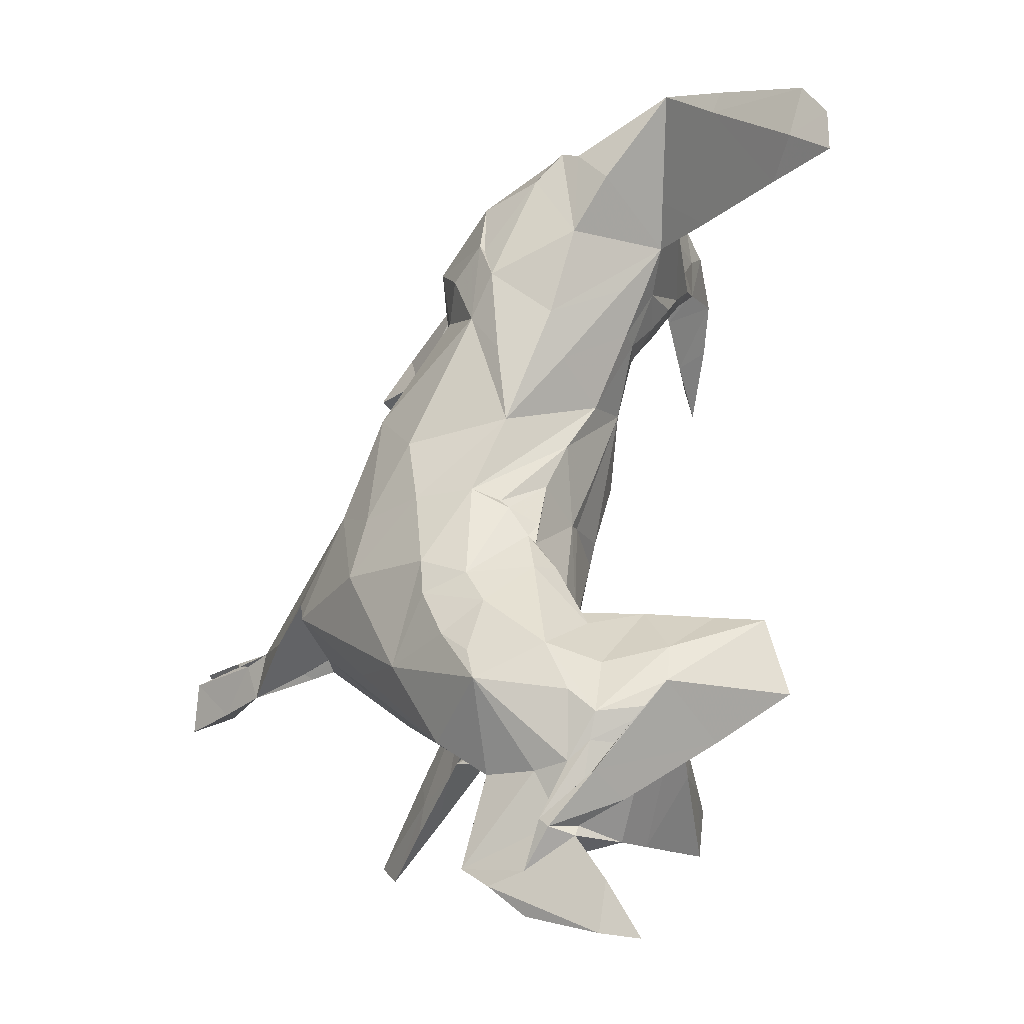
<metadata>
{"format":"obj","ext":"obj","renderer":"f3d","projection":"perspective","resolution":1024,"background":"white","views":[{"elev":73.8,"azim":-74.6,"up":"+Y"}]}
</metadata>
<code>
v -0.7108 -0.6013 -0.1046
v -0.5297 -0.4452 -0.06266
v -0.7348 -0.5529 -0.06948
v -0.5806 -0.4156 -0.04503
v -0.5734 -0.4887 -0.01761
v -0.6117 -0.479 -0.01006
v -0.64 -0.442 -0.03981
v -0.5491 -0.4917 -0.04925
v -0.5259 -0.3131 -0.001935
v -0.4844 -0.5891 -0.5109
v -0.5414 -0.5502 -0.5769
v -0.4425 -0.4554 -0.502
v -0.4461 -0.5196 -0.5919
v -0.4158 -0.5381 -0.5802
v -0.4993 -0.4738 -0.507
v -0.4244 -0.5034 -0.4656
v -0.4193 -0.4566 -0.4773
v -0.4503 -0.4146 -0.4429
v -0.3996 -0.4049 -0.4826
v -0.459 -0.4039 -0.4456
v -0.37 -0.4189 -0.4314
v -0.3932 -0.4425 -0.5115
v -0.4004 -0.4274 -0.5034
v -0.3709 -0.3656 -0.4467
v -0.3749 -0.3945 -0.372
v -0.3481 -0.3913 -0.418
v -0.3713 -0.2213 -0.4037
v -0.4012 -0.3355 -0.3325
v -0.3933 -0.3379 -0.3632
v -0.3831 -0.3557 -0.364
v -0.4112 -0.2344 -0.3357
v -0.34 -0.3264 -0.3402
v -0.3043 -0.377 -0.3054
v -0.3803 -0.3081 -0.2921
v -0.3593 -0.295 -0.3061
v -0.2963 -0.315 -0.3773
v -0.3292 -0.3202 -0.3089
v -0.2619 -0.3198 -0.2182
v -0.407 -0.3933 -0.000332
v -0.3399 -0.3099 -0.2087
v -0.3178 -0.2926 -0.2701
v -0.3533 -0.2932 -0.01787
v -0.3393 -0.2415 -0.2824
v -0.3875 -0.1533 -0.2884
v -0.3148 -0.2373 -0.2705
v -0.3095 -0.07913 -0.3617
v -0.1419 0.01315 -0.3178
v -0.3458 -0.0378 -0.3465
v -0.4496 0.1115 -0.1819
v -0.4775 -0.137 -0.09533
v -0.3893 -0.2632 -0.12
v -0.4399 -0.02468 -0.2019
v -0.4746 -0.02938 0.07551
v -0.5279 0.04299 -0.01008
v -0.4096 -0.2567 -0.2316
v -0.3874 -0.2797 -0.1905
v -0.4047 -0.2772 -0.1764
v -0.4249 -0.2587 -0.09874
v -0.3363 -0.252 -0.2617
v -0.3107 -0.2889 -0.2639
v -0.3081 -0.29 -0.2651
v -0.284 -0.2696 -0.2344
v -0.2915 -0.2561 -0.2595
v -0.3824 -0.2591 -0.04205
v -0.3832 -0.2726 -0.1256
v -0.45 -0.2281 0.02322
v -0.3852 -0.249 0.01805
v -0.2171 -0.3467 -0.2231
v -0.2526 -0.3128 -0.08191
v -0.1353 -0.3287 -0.1556
v -0.2292 -0.3155 -0.01335
v -0.2485 -0.2936 -0.007966
v -0.171 -0.2949 -0.01296
v -0.2238 -0.194 -0.2972
v -0.004105 -0.3076 -0.1022
v -0.213 -0.1693 -0.359
v -0.1336 -0.1698 -0.2962
v -0.1347 -0.09216 -0.3045
v -0.06806 -0.1825 -0.2939
v 0.07117 -0.08849 -0.3018
v -0.0193 -0.2365 -0.2297
v 0.03661 -0.2636 0.05819
v -0.4333 -0.3665 0.0737
v -0.3662 -0.3493 0.05168
v -0.4405 -0.2859 0.08003
v -0.3762 -0.3448 0.07753
v -0.3402 -0.2845 0.1076
v -0.3012 -0.3197 0.04124
v -0.3383 -0.2961 0.05787
v -0.392 -0.2862 0.08007
v -0.2686 -0.3154 0.05511
v -0.4858 -0.09217 0.04291
v -0.5441 -0.006022 0.0266
v -0.5367 0.05185 0.1745
v -0.4163 -0.1816 0.07368
v -0.4346 -0.11 0.07973
v -0.4096 -0.1466 0.1648
v -0.4989 0.0392 0.09493
v -0.4276 -0.08808 0.1122
v -0.479 0.01976 0.1075
v -0.462 -0.03774 0.2062
v -0.3881 -0.2132 0.08026
v -0.3647 -0.2351 0.1201
v -0.3921 -0.1626 0.1136
v -0.2912 -0.2881 0.02116
v -0.2222 -0.2114 0.1136
v -0.3869 -0.06622 0.1613
v -0.3272 -0.1249 0.1554
v -0.3305 0.01783 0.1894
v -0.2801 -0.3035 0.03929
v -0.2532 -0.2926 0.05137
v -0.2121 -0.268 0.06426
v -0.1635 -0.2092 0.09822
v -0.06141 -0.2337 0.0819
v -0.1516 -0.1832 0.09764
v -0.1084 -0.1786 0.109
v -0.1666 -0.194 0.09623
v -0.2364 -0.08383 0.1763
v -0.08983 -0.04959 0.1691
v -0.1655 -0.1949 0.09774
v -0.1354 -0.178 0.09878
v -0.1507 -0.1885 0.09282
v -0.1577 -0.1864 0.09995
v -0.047 -0.03489 0.1675
v 0.0069 -0.2274 0.09408
v -0.05687 0.07068 0.1298
v -0.4014 0.1217 -0.2198
v -0.5643 0.2806 0.001146
v -0.4461 0.2484 -0.1176
v -0.2815 0.1415 -0.2548
v -0.2503 0.2871 -0.1181
v -0.3115 0.3009 -0.09703
v -0.3847 0.3508 -0.03974
v -0.4616 0.4247 0.04166
v -0.3086 0.3633 0.01725
v -0.1606 0.124 -0.257
v -0.1176 0.2169 -0.1684
v 0.06383 0.03395 -0.2972
v -0.000527 0.1501 -0.2189
v -0.08832 0.2652 -0.06791
v -0.09269 0.2541 -0.01216
v 0.0751 0.2191 -0.04773
v -0.2576 0.3208 -0.03007
v -0.1045 0.2659 0.007678
v -0.5972 0.2006 0.2595
v -0.6703 0.3864 0.2626
v -0.5762 0.1846 0.2442
v -0.5723 0.07983 0.3347
v -0.6106 0.1118 0.5092
v -0.5277 0.104 0.4956
v -0.6269 0.1912 0.4574
v -0.6424 0.2684 0.4074
v -0.7751 0.3446 0.1075
v -0.7932 0.3602 0.1599
v -0.8267 0.3683 0.2355
v -0.7179 0.3269 0.1803
v -0.801 0.3508 0.3597
v -0.754 0.3828 0.2137
v -0.6656 0.4164 0.2158
v -0.6759 0.4076 0.2827
v -0.7263 0.3714 0.2496
v -0.6749 0.4222 0.2345
v -0.6047 0.3353 0.1051
v -0.5936 0.2762 0.1017
v -0.5858 0.3985 0.1856
v -0.6584 0.4036 0.2516
v -0.565 0.4485 0.2862
v -0.5596 0.4309 0.2372
v -0.5881 0.4303 0.2733
v -0.5171 0.4439 0.2652
v -0.7351 0.3759 0.3198
v -0.8261 0.4247 0.3635
v -0.7366 0.4264 0.352
v -0.8179 0.4434 0.4338
v -0.6551 0.3297 0.3631
v -0.6561 0.394 0.2835
v -0.5502 0.4002 0.3611
v -0.5938 0.4026 0.3478
v -0.5311 0.05871 0.1338
v -0.4984 0.05979 0.1574
v -0.5576 0.1405 0.2141
v -0.5247 0.0773 0.2127
v -0.5187 0.06147 0.2403
v -0.4499 0.1016 0.233
v -0.4169 0.07577 0.1964
v -0.3667 0.1194 0.2143
v -0.4259 0.1829 0.3641
v -0.3342 0.1134 0.1989
v -0.2652 0.1646 0.181
v -0.3454 0.1712 0.2529
v -0.3425 0.2141 0.2491
v -0.3035 0.2416 0.2315
v -0.354 0.2255 0.2651
v -0.3555 0.2702 0.3008
v -0.3346 0.3289 0.2954
v -0.479 0.1536 0.4485
v -0.5064 0.1735 0.4751
v -0.507 0.29 0.4471
v -0.4688 0.2592 0.4441
v -0.5111 0.2126 0.4562
v -0.4739 0.2874 0.4282
v -0.4203 0.234 0.3896
v -0.4114 0.3974 0.01635
v -0.3691 0.4309 0.1463
v -0.4416 0.448 0.2063
v -0.4675 0.4546 0.2616
v -0.214 0.3196 0.08502
v -0.3055 0.3099 0.2436
v -0.2926 0.3275 0.2057
v -0.3715 0.4051 0.2491
v -0.249 0.3279 0.2985
v -0.4208 0.4262 0.3982
v -0.4416 0.3459 0.414
v -0.4999 0.4279 0.3465
v -0.456 0.4002 0.477
v -0.4657 0.4726 0.3288
v -0.3792 0.4353 0.3681
v -0.4196 0.4393 0.3782
v -0.3802 0.3566 0.3778
v -0.3864 0.4239 0.3766
v -0.3151 0.4119 0.356
v -0.2305 0.359 0.4212
v -0.2493 0.3881 0.491
v -0.3909 0.4901 0.3656
v -0.3021 0.4381 0.4383
v -0.3402 0.4041 0.5789
v -0.06298 0.106 0.1219
v -0.2218 0.3032 0.08171
v -0.2422 0.2264 0.152
v -0.158 0.2656 0.07381
v -0.28 0.2252 0.198
v -0.292 0.2226 0.2397
v 0.07341 0.1531 0.07408
v -0.119 0.2582 0.01237
v -0.1212 0.2589 0.01707
v -0.1159 0.2452 0.06866
v -0.0249 0.1879 0.059
v -0.2706 0.3011 0.1892
v -0.1493 0.2752 0.05686
v -0.1977 0.2782 0.1241
v -0.2186 0.3882 0.5065
v 0.2397 -0.5834 -0.3113
v 0.2796 -0.5231 -0.3911
v 0.3126 -0.4383 -0.316
v 0.1601 -0.3084 -0.1358
v 0.06489 -0.1796 -0.2819
v 0.1345 -0.2397 -0.1599
v 0.2029 -0.2625 -0.06718
v 0.1905 -0.2751 -0.1196
v 0.1739 -0.2279 -0.1507
v 0.1916 -0.1248 -0.2535
v 0.2447 -0.264 -0.1176
v 0.3405 -0.1857 -0.07861
v 0.2662 -0.2382 -0.07397
v 0.3068 -0.1037 -0.2304
v 0.3782 -0.4915 -0.3511
v 0.3545 -0.4549 -0.2625
v 0.5145 -0.3352 -0.264
v 0.5551 -0.3655 -0.2221
v 0.4596 -0.3359 -0.2207
v 0.4715 -0.4258 -0.2837
v 0.4327 -0.2416 -0.2576
v 0.5366 -0.2949 -0.1737
v 0.5331 -0.3075 -0.2041
v 0.3235 -0.1638 -0.1349
v 0.4265 -0.2419 -0.2425
v 0.3374 -0.04594 -0.2455
v 0.3271 -0.1533 0.1032
v 0.4035 0.004541 -0.2713
v 0.5029 -0.2064 -0.1018
v 0.4852 -0.1961 -0.1612
v 0.4467 -0.09582 -0.2668
v 0.5792 -0.1096 -0.2003
v 0.4709 -0.1461 -0.01359
v 0.5647 -0.2186 -0.0345
v 0.5742 -0.1152 -0.01767
v 0.5202 0.1111 -0.2113
v 0.5841 -0.2499 -0.1879
v 0.5825 -0.1397 -0.159
v 0.6145 -0.1242 -0.1491
v 0.5811 -0.1722 0.0472
v 0.5935 -0.03565 -0.1856
v 0.6156 -0.004446 -0.1886
v 0.613 -0.03483 -0.1401
v 0.632 0.00818 -0.1417
v 0.6374 -0.03758 -0.0919
v 0.6688 0.0202 -0.04493
v 0.5003 -0.58 0.2544
v 0.4579 -0.6052 0.2841
v 0.1114 -0.2325 0.08013
v 0.04463 -0.213 0.1064
v 0.1539 -0.1394 0.1334
v 0.1826 -0.1985 0.1048
v 0.08198 -0.08015 0.1678
v 0.3283 -0.04916 0.1307
v 0.1856 -0.07042 0.1366
v 0.3126 0.03526 0.1435
v 0.5765 -0.5055 0.2726
v 0.5162 -0.476 0.2292
v 0.3886 -0.1734 0.1299
v 0.4585 -0.1105 0.1768
v 0.4734 -0.2026 0.166
v 0.5807 -0.1743 0.1935
v 0.6196 -0.2762 0.1435
v 0.4688 -0.09032 0.185
v 0.4583 -0.007131 0.1867
v 0.4984 -0.1051 0.1848
v 0.5304 -0.155 0.1992
v 0.5079 -0.1101 0.1848
v 0.5056 -0.104 0.1886
v 0.506 -0.1044 0.1856
v 0.508 -0.06692 0.1954
v 0.5543 -0.1256 0.2105
v 0.5997 -0.4958 0.1909
v 0.5712 -0.3637 0.1829
v 0.6546 -0.4318 0.2579
v 0.676 -0.4312 0.1426
v 0.665 -0.3619 0.2212
v 0.7158 -0.3229 0.2146
v 0.6681 -0.1314 0.1217
v 0.6876 -0.2986 0.1913
v 0.6094 -0.277 0.2193
v 0.6362 -0.2668 0.1974
v 0.6767 -0.259 0.1995
v 0.7237 -0.323 0.152
v 0.7462 -0.2633 0.1715
v 0.6232 -0.192 0.1939
v 0.6712 -0.1028 0.1435
v 0.6668 0.08094 0.1159
v 0.69 -0.1537 0.1464
v 0.6828 0.02119 0.05262
v 0.2733 0.1602 -0.1718
v 0.1794 0.105 0.104
v 0.2128 0.2058 -0.1022
v 0.2306 0.1913 0.02241
v 0.3065 0.2203 -0.02273
v 0.2905 0.04951 -0.2231
v 0.3573 0.1064 -0.2302
v 0.3614 0.1938 -0.1552
v 0.4243 0.1585 -0.1969
v 0.4176 0.1561 -0.1856
v 0.5754 0.1805 -0.1246
v 0.4735 0.2332 -0.02149
v 0.5183 0.1438 0.1461
v 0.5862 0.2632 0.01193
v 0.6606 0.0975 -0.1121
v 0.663 0.105 0.004263
v 0.6429 0.1875 -0.08968
v 0.6361 0.2131 -0.05581
v 0.04934 0.06046 0.1341
v 0.2028 0.01644 0.1464
v 0.3306 0.08263 0.1395
v 0.3338 0.1213 0.124
v 0.3975 0.02532 0.166
v 0.4409 0.09209 0.1512
v 0.407 0.1637 0.09627
v 0.5916 0.09087 0.1658
v 0.5945 0.1914 0.126
v 0.5989 0.1816 0.2141
v 0.7633 0.2956 0.08379
v 0.5403 0.2622 0.2176
v 0.6086 0.302 0.2749
v 0.7077 0.3409 0.2453
v 0.7298 0.1728 0.07062
v 0.7243 0.2517 0.1394
v 0.5761 0.4406 0.3242
v 0.7136 0.3792 0.1805
v 0.7548 0.3844 0.1854
v 0.7354 0.5179 0.3313
v 0.6061 0.5672 0.406
v 0.6405 0.5123 0.331
v 0.6815 0.5561 0.3852
v -0.3848 -0.2697 -0.1269
v -0.2781 -0.3061 0.0391
v -0.1603 -0.1908 0.09888
v -0.1561 -0.1895 0.09797
v -0.35 0.2279 0.263
f 1 4 2
f 1 5 3
f 3 4 1
f 3 5 6
f 6 7 3
f 4 3 7
f 1 2 8
f 5 1 8
f 7 9 4
f 11 13 12
f 11 12 10
f 10 15 11
f 14 16 10
f 10 12 17
f 10 16 18
f 10 18 15
f 15 20 19
f 15 18 20
f 14 10 17
f 11 15 13
f 14 17 22
f 15 19 13
f 13 19 23
f 12 13 23
f 14 21 16
f 14 22 21
f 18 16 21
f 21 22 24
f 18 25 20
f 21 26 18
f 22 17 19
f 22 12 23
f 22 23 24
f 23 17 24
f 23 19 17
f 24 17 12
f 24 12 19
f 19 20 24
f 20 27 24
f 28 29 20
f 28 20 25
f 30 25 18
f 18 26 30
f 29 31 20
f 28 25 33
f 33 34 28
f 29 28 35
f 21 24 36
f 26 32 30
f 26 21 36
f 32 26 36
f 30 37 25
f 30 32 37
f 28 34 35
f 33 38 34
f 25 37 33
f 8 2 39
f 33 37 41
f 34 38 40
f 20 31 27
f 31 43 44
f 27 31 44
f 31 29 35
f 31 35 43
f 36 45 32
f 32 45 37
f 27 44 46
f 44 48 46
f 46 48 47
f 44 50 52
f 53 54 50
f 34 56 55
f 34 55 44
f 56 34 57
f 57 34 40
f 57 40 42
f 50 44 55
f 34 43 35
f 34 44 43
f 41 59 60
f 41 61 63
f 59 41 45
f 41 63 45
f 58 57 42
f 57 58 51
f 55 65 57
f 57 65 56
f 58 65 51
f 58 64 65
f 51 65 373
f 65 64 56
f 373 56 51
f 65 55 373
f 373 55 56
f 56 64 51
f 58 42 66
f 58 66 64
f 66 67 64
f 55 51 50
f 51 67 50
f 64 67 51
f 44 52 49
f 68 33 41
f 68 41 62
f 33 68 38
f 38 69 40
f 68 62 70
f 38 70 69
f 68 70 38
f 40 71 42
f 40 69 71
f 71 69 72
f 70 73 69
f 69 73 72
f 70 75 73
f 24 76 36
f 24 47 76
f 36 74 45
f 76 74 36
f 27 47 24
f 76 77 74
f 46 47 27
f 77 76 78
f 76 47 78
f 80 77 78
f 77 80 79
f 78 47 80
f 41 60 62
f 41 37 61
f 37 62 61
f 62 63 59
f 59 63 61
f 37 63 62
f 37 45 63
f 62 59 45
f 45 74 62
f 70 62 74
f 74 77 79
f 70 74 81
f 70 81 75
f 79 81 74
f 73 75 82
f 7 6 9
f 6 5 83
f 8 83 5
f 8 39 83
f 6 83 9
f 4 42 2
f 83 39 84
f 83 66 9
f 2 42 39
f 85 83 87
f 83 84 86
f 83 86 87
f 84 39 88
f 39 42 88
f 84 91 86
f 88 91 84
f 86 91 87
f 4 9 42
f 9 66 42
f 95 97 92
f 54 53 98
f 92 93 53
f 92 53 96
f 97 94 92
f 97 101 94
f 99 100 101
f 90 67 66
f 89 67 90
f 66 83 90
f 83 85 90
f 90 85 87
f 102 103 95
f 67 102 95
f 103 97 95
f 89 87 67
f 90 87 89
f 67 87 102
f 87 103 102
f 104 97 103
f 104 103 107
f 103 87 107
f 107 87 108
f 50 67 53
f 67 96 53
f 95 92 96
f 67 95 96
f 104 107 99
f 100 99 107
f 97 99 101
f 99 97 104
f 107 108 109
f 71 88 42
f 71 110 88
f 374 110 71
f 71 105 111
f 110 111 105
f 110 374 111
f 111 374 88
f 71 91 374
f 374 91 88
f 105 71 72
f 105 88 110
f 111 88 112
f 105 112 88
f 105 72 112
f 91 113 87
f 113 106 87
f 91 111 112
f 91 112 113
f 112 114 113
f 106 117 115
f 87 106 118
f 87 118 108
f 108 118 109
f 118 106 119
f 73 112 72
f 73 82 112
f 114 116 113
f 106 113 120
f 117 106 121
f 375 123 115
f 117 123 375
f 121 120 375
f 375 120 117
f 120 121 106
f 121 123 117
f 122 123 121
f 375 113 121
f 376 113 123
f 121 113 376
f 376 116 121
f 376 123 122
f 122 115 116
f 123 116 115
f 116 376 122
f 113 116 123
f 114 125 116
f 115 121 124
f 106 115 119
f 115 124 119
f 119 124 126
f 49 48 44
f 49 127 48
f 50 54 128
f 50 128 52
f 52 128 49
f 127 49 129
f 49 128 129
f 127 129 130
f 130 129 131
f 128 134 129
f 129 133 132
f 129 134 133
f 132 133 135
f 47 48 130
f 130 136 47
f 127 130 48
f 130 131 137
f 130 137 136
f 47 136 138
f 136 137 139
f 129 132 131
f 132 143 131
f 135 143 132
f 137 131 140
f 131 143 140
f 143 144 140
f 141 140 144
f 152 145 151
f 148 149 151
f 145 148 151
f 151 149 152
f 154 156 155
f 153 156 154
f 154 158 153
f 156 161 155
f 154 160 158
f 158 162 159
f 164 156 153
f 164 153 163
f 128 164 163
f 163 165 134
f 158 166 153
f 153 166 165
f 156 146 161
f 156 164 146
f 163 153 165
f 159 166 158
f 158 160 162
f 159 168 166
f 159 162 167
f 159 167 169
f 166 168 165
f 159 170 168
f 170 159 169
f 157 155 171
f 155 172 154
f 157 172 155
f 157 174 172
f 157 171 173
f 157 173 174
f 154 172 160
f 172 173 160
f 172 174 173
f 161 160 155
f 155 160 171
f 161 146 175
f 160 161 175
f 176 160 175
f 175 147 145
f 147 175 146
f 152 175 145
f 152 177 175
f 175 177 176
f 171 160 173
f 176 162 160
f 176 178 162
f 176 177 178
f 162 178 167
f 92 94 93
f 93 179 98
f 54 98 164
f 93 98 53
f 94 179 93
f 181 182 179
f 98 182 181
f 148 179 94
f 100 180 101
f 101 183 94
f 180 183 101
f 179 182 98
f 180 185 184
f 180 100 185
f 54 164 128
f 98 146 164
f 146 98 147
f 147 98 181
f 179 145 181
f 148 145 179
f 181 145 147
f 100 107 185
f 107 109 185
f 184 185 187
f 185 186 187
f 185 109 186
f 188 109 189
f 186 109 188
f 186 190 187
f 191 190 188
f 186 188 190
f 377 193 194
f 377 194 192
f 377 195 190
f 192 195 377
f 193 190 195
f 148 94 183
f 148 183 150
f 148 150 149
f 183 180 150
f 180 184 150
f 150 184 196
f 184 187 196
f 196 197 150
f 150 197 149
f 149 197 198
f 196 200 197
f 197 200 199
f 202 201 200
f 197 199 198
f 196 202 200
f 190 194 202
f 187 202 196
f 190 202 187
f 192 194 190
f 192 190 193
f 193 195 194
f 191 193 377
f 190 191 377
f 128 163 134
f 134 165 168
f 134 168 205
f 168 170 206
f 168 206 205
f 134 203 133
f 203 135 133
f 135 204 207
f 192 208 195
f 209 207 204
f 134 204 203
f 134 205 204
f 204 135 203
f 204 205 206
f 204 206 210
f 209 204 210
f 152 212 177
f 198 212 152
f 149 198 152
f 200 201 199
f 199 201 213
f 199 213 198
f 169 214 170
f 178 177 215
f 178 215 167
f 169 167 216
f 169 216 214
f 170 214 218
f 170 218 206
f 177 212 215
f 201 202 219
f 202 194 219
f 201 219 213
f 213 219 220
f 220 212 213
f 194 195 219
f 210 211 209
f 210 221 211
f 195 222 219
f 198 213 212
f 206 218 217
f 214 216 224
f 214 224 218
f 218 224 217
f 206 221 210
f 206 217 221
f 224 225 217
f 167 215 224
f 216 167 224
f 215 226 224
f 220 223 212
f 219 223 220
f 224 226 225
f 212 223 226
f 109 118 189
f 188 189 191
f 191 189 192
f 192 189 231
f 189 229 231
f 229 232 231
f 231 232 192
f 227 229 189
f 118 119 189
f 119 126 189
f 189 126 227
f 234 235 144
f 234 237 141
f 234 144 237
f 234 236 235
f 230 236 234
f 237 144 236
f 229 227 230
f 230 237 236
f 227 237 230
f 135 207 143
f 143 239 144
f 143 207 239
f 230 228 229
f 228 240 238
f 230 240 228
f 207 240 239
f 229 228 238
f 238 240 209
f 207 209 240
f 229 238 208
f 229 208 232
f 232 208 192
f 208 238 211
f 209 211 238
f 234 141 239
f 234 239 230
f 235 236 239
f 235 239 141
f 239 240 230
f 195 208 211
f 195 211 222
f 221 222 211
f 241 222 221
f 223 241 226
f 222 241 219
f 219 241 223
f 221 217 241
f 217 225 241
f 241 225 226
f 215 212 226
f 243 242 244
f 75 81 246
f 81 79 246
f 246 247 75
f 75 248 82
f 249 248 75
f 79 80 246
f 246 251 247
f 247 251 250
f 249 75 247
f 247 245 249
f 247 250 245
f 245 248 249
f 245 252 248
f 245 250 252
f 250 253 252
f 252 254 248
f 246 80 251
f 243 256 242
f 242 257 244
f 243 244 256
f 244 258 256
f 244 260 258
f 256 258 261
f 242 256 259
f 242 259 257
f 244 257 260
f 256 261 259
f 257 259 260
f 262 258 260
f 262 266 255
f 262 255 267
f 266 265 255
f 252 253 254
f 250 265 253
f 248 254 268
f 251 255 265
f 250 251 265
f 267 269 262
f 266 262 260
f 266 270 271
f 260 263 266
f 266 263 270
f 260 264 263
f 262 272 258
f 266 271 265
f 253 274 268
f 270 276 271
f 262 269 272
f 272 277 258
f 277 273 258
f 271 276 265
f 265 276 253
f 276 274 253
f 259 261 258
f 260 259 264
f 259 278 264
f 259 273 278
f 258 273 259
f 264 278 279
f 279 278 280
f 278 273 280
f 263 264 275
f 264 279 275
f 270 263 275
f 279 281 275
f 277 282 273
f 282 283 273
f 273 283 280
f 281 279 284
f 279 280 284
f 280 285 286
f 280 286 284
f 280 283 285
f 286 285 287
f 112 125 114
f 112 82 125
f 116 125 291
f 82 290 125
f 290 291 125
f 291 293 292
f 121 116 294
f 116 291 294
f 121 294 124
f 291 292 294
f 82 248 293
f 290 82 293
f 290 293 291
f 294 292 296
f 292 295 296
f 289 298 299
f 288 289 299
f 288 298 289
f 254 253 268
f 248 268 293
f 293 268 292
f 292 268 295
f 295 297 296
f 300 301 268
f 268 301 295
f 268 302 300
f 300 302 301
f 268 274 281
f 301 305 295
f 302 303 301
f 301 303 309
f 305 307 308
f 309 307 301
f 308 307 309
f 307 305 310
f 308 309 311
f 311 309 303
f 308 311 310
f 307 310 311
f 311 301 307
f 308 310 303
f 310 305 303
f 303 305 311
f 308 312 305
f 305 312 306
f 314 288 299
f 314 298 288
f 299 316 315
f 299 298 316
f 314 315 317
f 314 316 298
f 314 299 315
f 317 316 314
f 317 315 304
f 304 320 317
f 316 318 315
f 316 321 318
f 315 318 321
f 319 322 316
f 316 323 321
f 316 322 323
f 322 319 324
f 317 325 319
f 317 319 316
f 320 325 317
f 325 326 319
f 270 281 276
f 275 281 270
f 268 281 302
f 304 323 302
f 302 281 304
f 302 323 303
f 308 322 313
f 315 321 304
f 304 281 320
f 321 323 304
f 322 303 323
f 324 328 327
f 322 308 303
f 322 327 313
f 322 324 327
f 281 274 276
f 286 320 281
f 284 286 281
f 286 287 320
f 320 287 328
f 308 313 312
f 327 329 313
f 319 326 324
f 324 326 328
f 325 320 330
f 325 330 326
f 328 326 330
f 328 287 331
f 320 328 330
f 80 47 138
f 136 139 138
f 138 139 332
f 142 139 137
f 140 142 137
f 140 333 142
f 139 142 332
f 332 142 334
f 334 142 336
f 142 335 336
f 251 80 337
f 337 80 138
f 255 337 267
f 251 337 255
f 337 138 332
f 337 332 338
f 337 269 267
f 337 338 269
f 338 332 340
f 340 332 339
f 332 334 339
f 334 336 339
f 269 338 340
f 269 340 277
f 272 269 277
f 341 340 339
f 339 342 341
f 340 341 277
f 341 342 277
f 339 343 342
f 339 336 343
f 344 343 336
f 282 277 346
f 283 282 285
f 282 346 285
f 285 346 287
f 331 346 347
f 346 277 342
f 343 348 342
f 343 349 348
f 343 345 349
f 346 342 348
f 346 348 347
f 349 347 348
f 346 331 287
f 227 126 350
f 227 350 233
f 126 124 351
f 351 350 126
f 350 351 233
f 237 227 233
f 141 233 140
f 237 233 141
f 333 140 233
f 233 351 333
f 294 351 124
f 294 296 351
f 296 297 351
f 142 333 335
f 335 333 353
f 352 353 333
f 297 352 351
f 351 352 333
f 295 354 297
f 297 354 352
f 352 355 353
f 335 353 356
f 335 356 336
f 356 344 336
f 295 305 354
f 305 306 354
f 354 306 355
f 354 355 352
f 353 355 344
f 306 312 355
f 355 312 357
f 355 357 344
f 356 353 344
f 312 313 357
f 313 329 357
f 328 329 327
f 343 344 345
f 344 358 345
f 349 345 360
f 345 358 360
f 357 361 344
f 344 361 358
f 357 359 361
f 357 329 359
f 359 363 362
f 359 329 363
f 328 331 329
f 347 364 331
f 331 364 329
f 347 360 364
f 364 365 329
f 347 349 360
f 365 363 329
f 361 359 362
f 358 361 367
f 366 367 361
f 360 358 367
f 360 368 364
f 364 368 365
f 360 367 368
f 365 368 363
f 367 369 368
f 361 362 366
f 366 362 370
f 370 362 372
f 362 363 372
f 367 366 371
f 371 372 369
f 372 363 369
f 367 371 369
f 363 368 369
f 366 370 371
f 371 370 372
f 12 22 19
f 60 59 61
f 57 51 55
f 60 61 62
f 71 111 91
f 117 120 113
f 117 113 115
f 115 113 375
f 122 121 115
f 191 192 193
f 235 141 144
f 239 236 144
f 311 305 301

</code>
